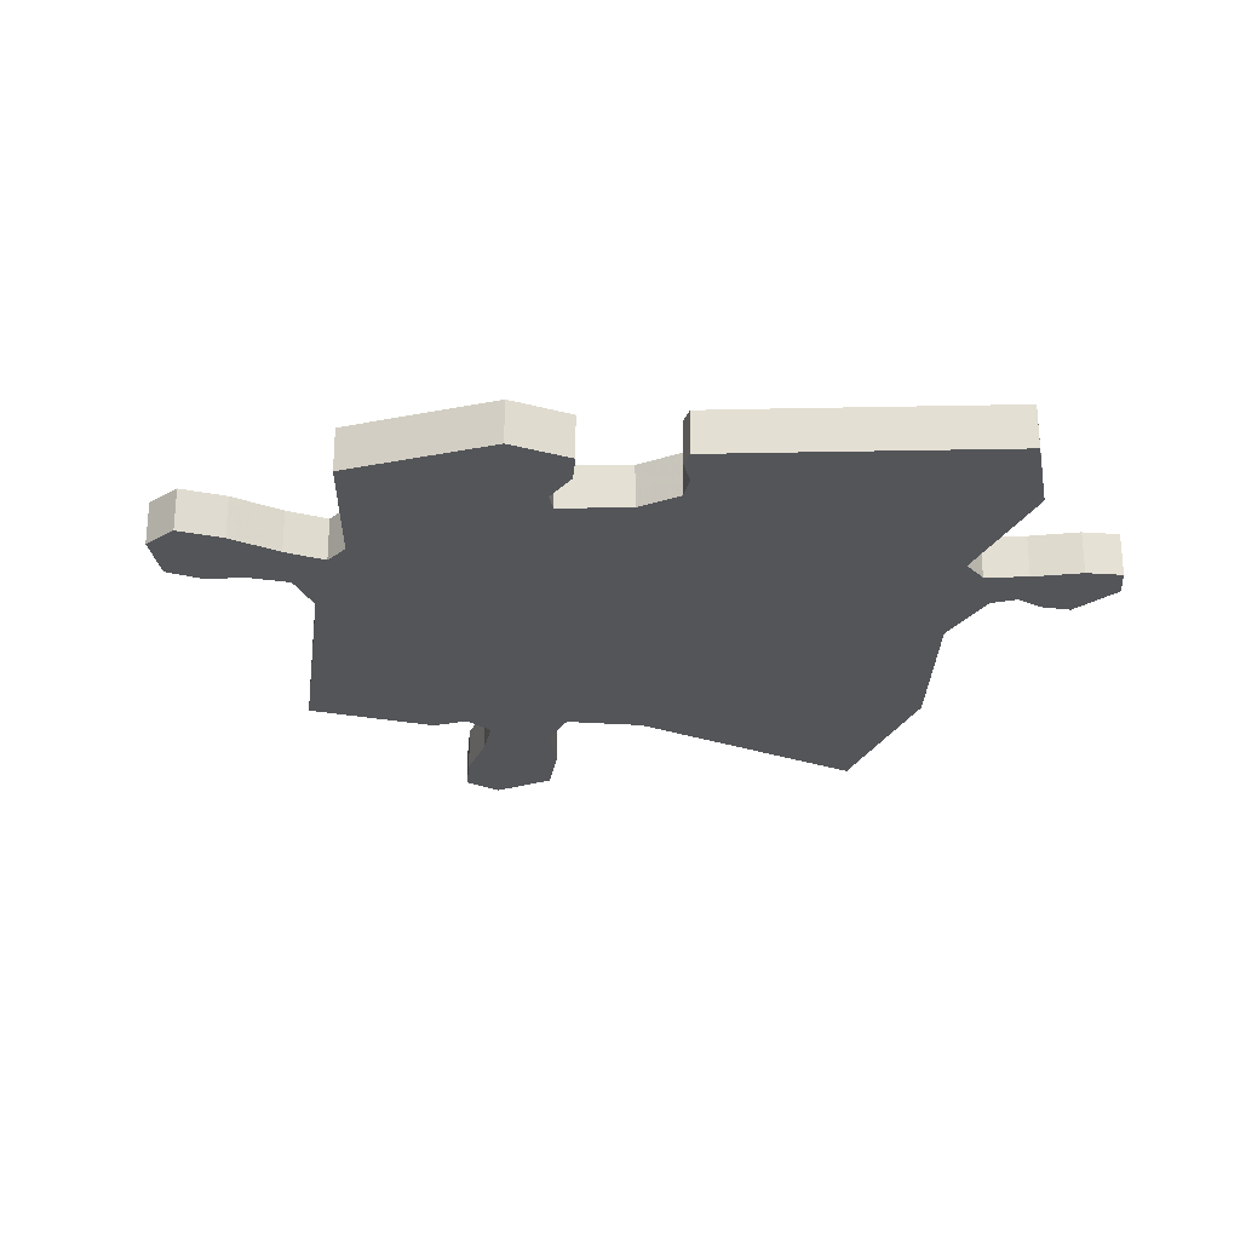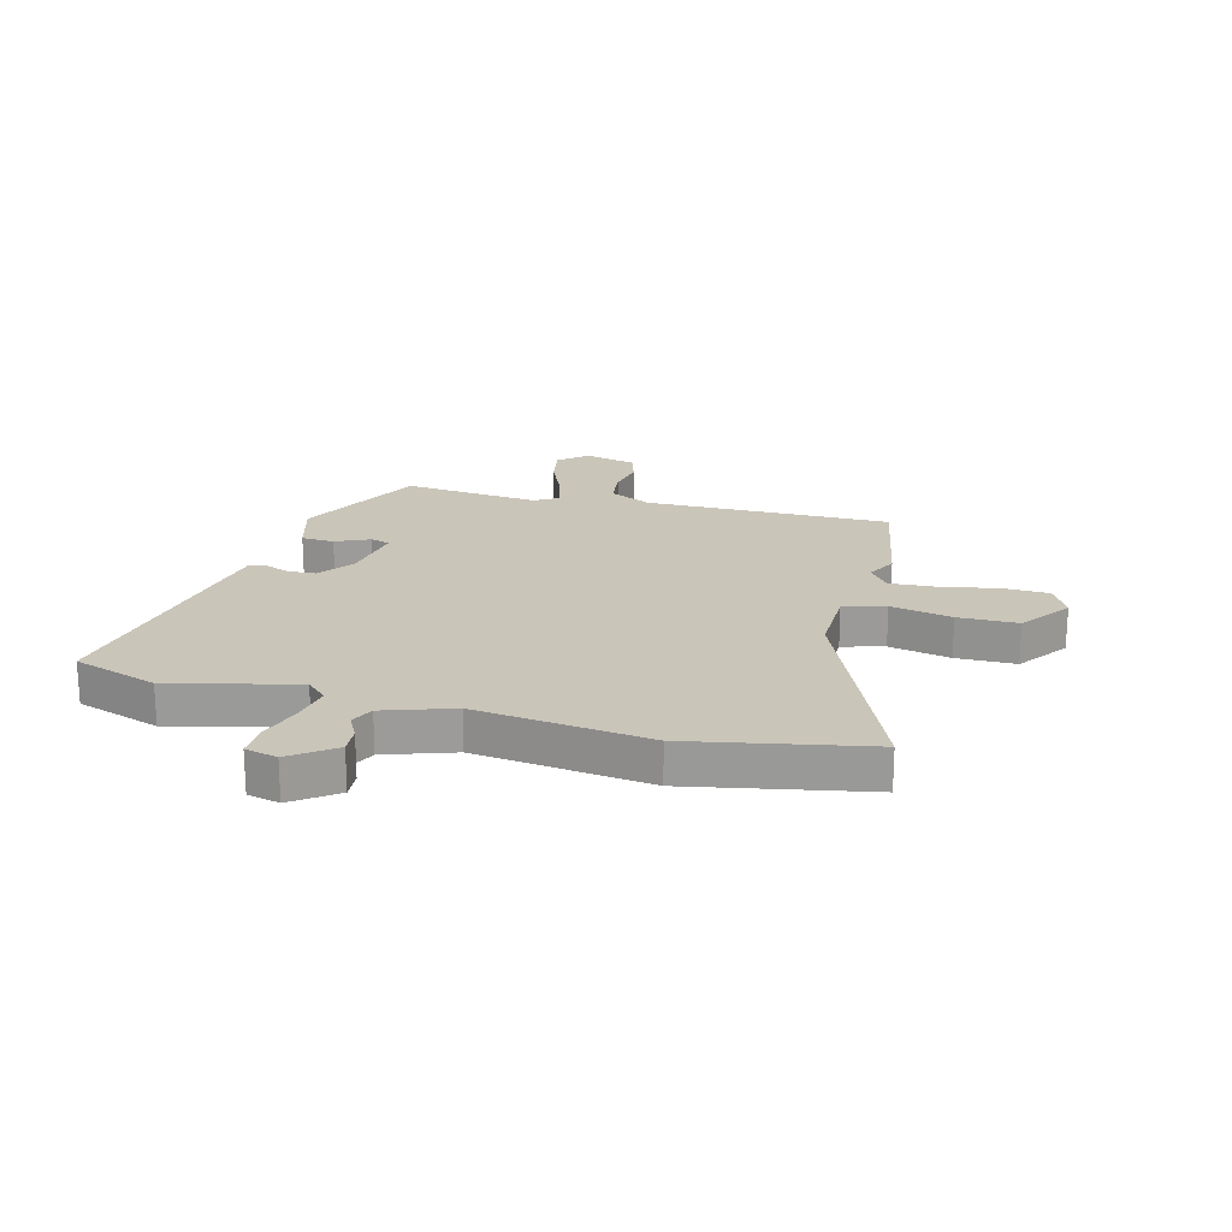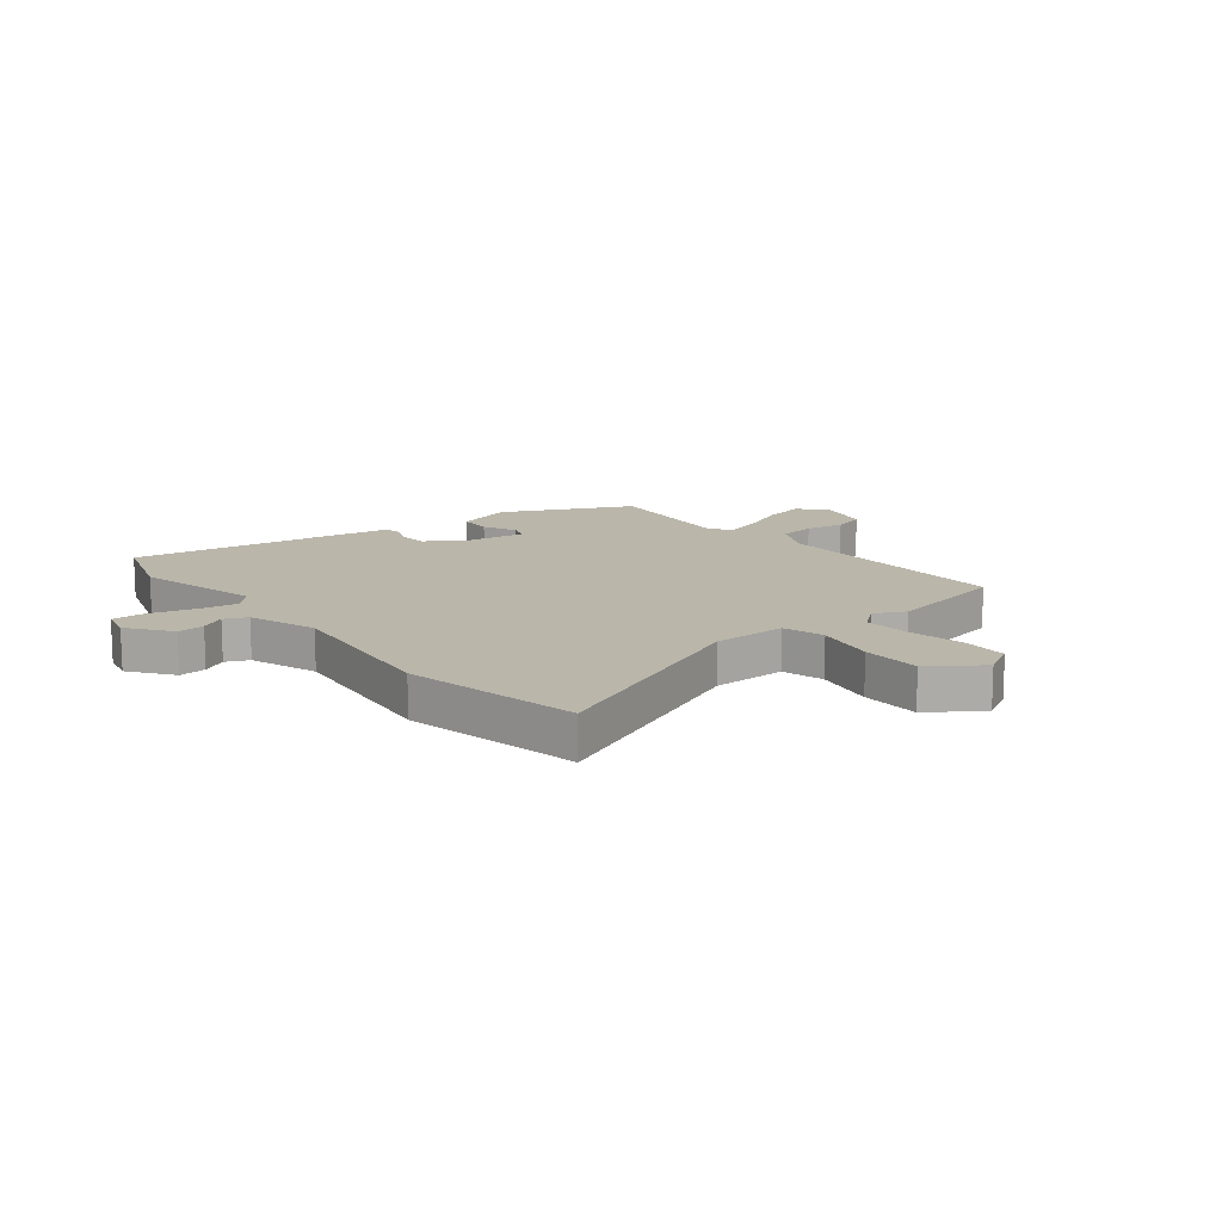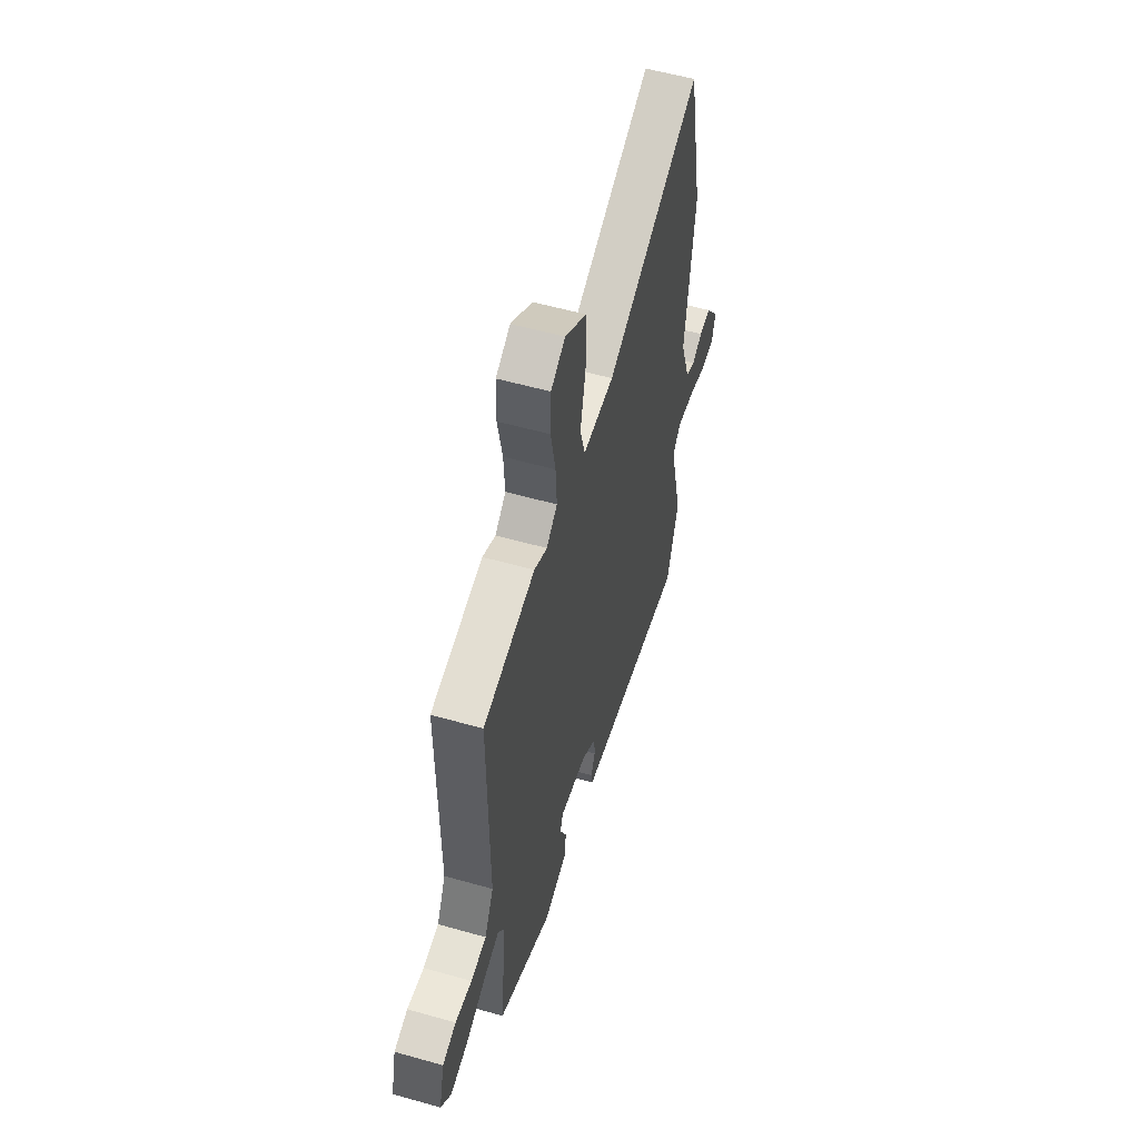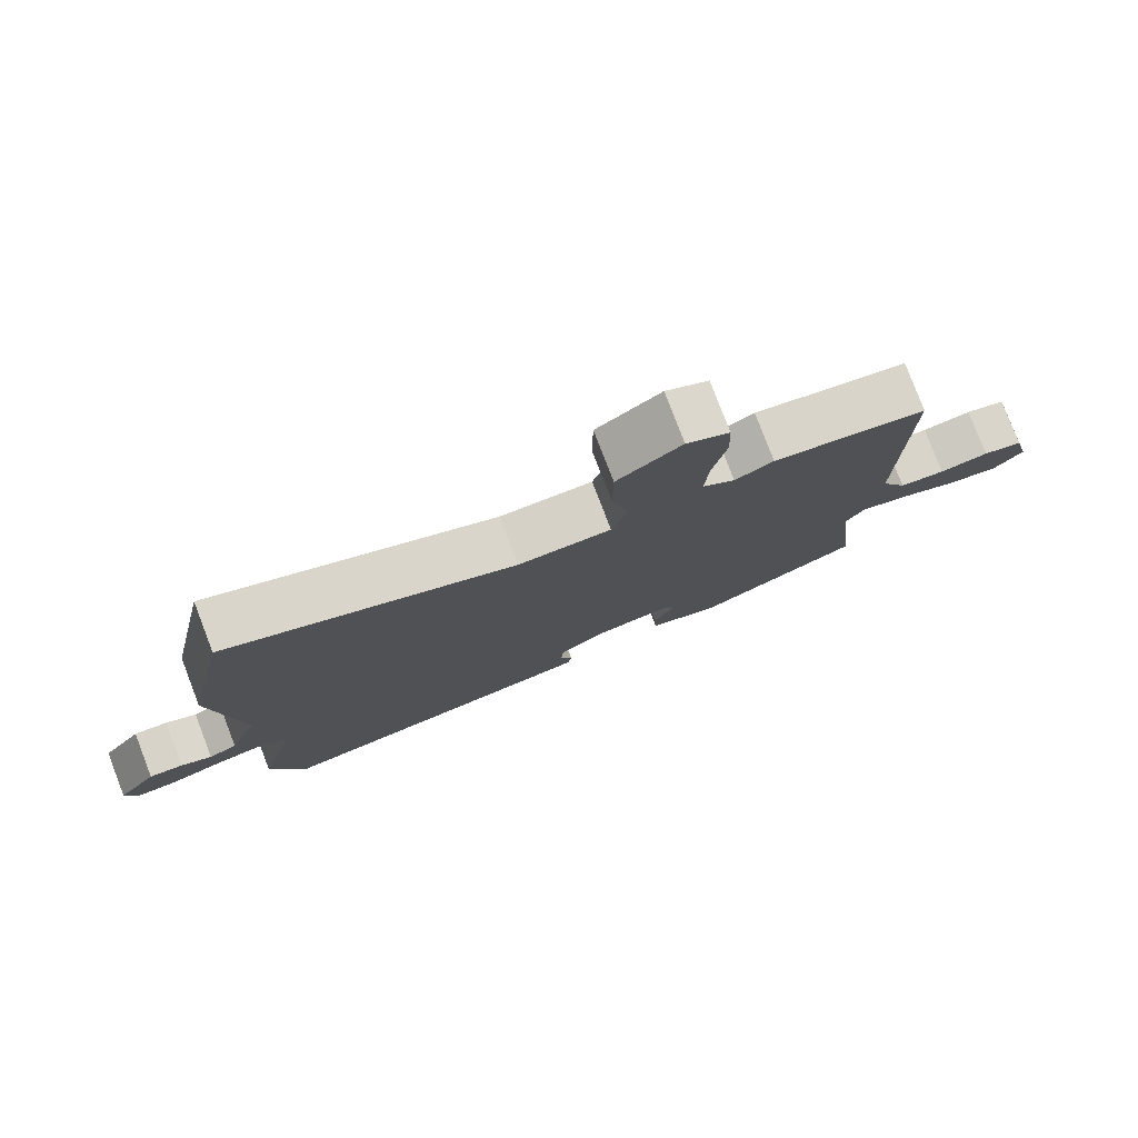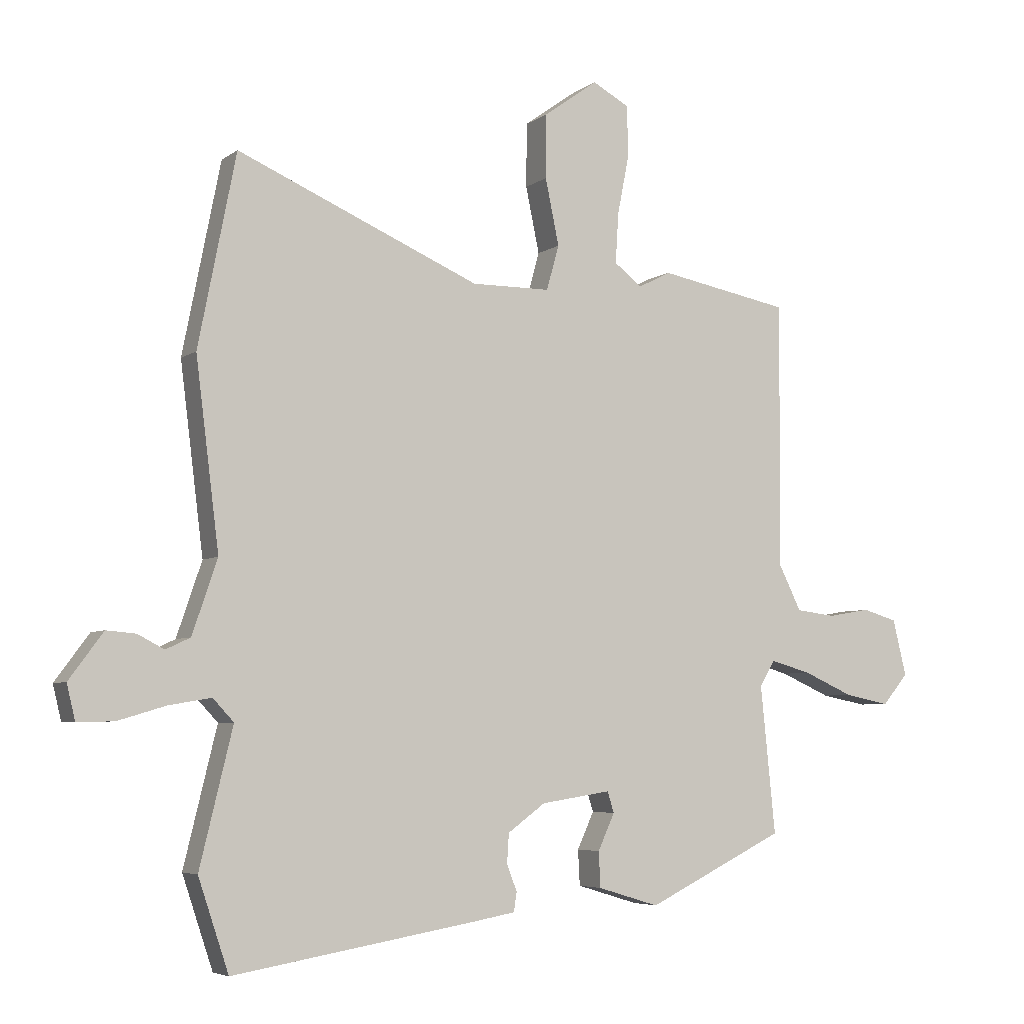
<metadata>
{"format":"obj","ext":"obj","renderer":"f3d","projection":"perspective","resolution":1024,"background":"white","views":[{"elev":-24.5,"azim":172.5,"up":"+Y"},{"elev":20.6,"azim":-75.0,"up":"+Y"},{"elev":13.8,"azim":-39.0,"up":"+Y"},{"elev":56.3,"azim":106.5,"up":"+Z"},{"elev":79.2,"azim":-21.0,"up":"+Z"},{"elev":-5.3,"azim":-27.0,"up":"+Z"}]}
</metadata>
<code>
v -0.531 0.07 0.344
v -0.468 0.07 0.662
v -0.061 0.07 0.488
v 0.071 0.07 0.489
v 0.092 0.07 0.564
v 0.069 0.07 0.674
v 0.07 0.07 0.781
v 0.161 0.07 0.846
v 0.222 0.07 0.813
v 0.225 0.07 0.73
v 0.205 0.07 0.629
v 0.2 0.07 0.545
v 0.246 0.07 0.509
v 0.301 0.07 0.537
v 0.521 0.07 0.496
v 0.518 0.07 0.053
v 0.556 0.07 -0.023
v 0.622 0.07 -0.031
v 0.693 0.07 -0.019
v 0.751 0.07 -0.036
v 0.774 0.07 -0.13
v 0.731 0.07 -0.181
v 0.655 0.07 -0.166
v 0.571 0.07 -0.129
v 0.503 0.07 -0.11
v 0.477 0.07 -0.152
v 0.502 0.07 -0.399
v 0.27 0.07 -0.512
v 0.167 0.07 -0.481
v 0.164 0.07 -0.422
v 0.192 0.07 -0.361
v 0.181 0.07 -0.326
v 0.064 0.07 -0.344
v 0.001 0.07 -0.39
v -0.002 0.07 -0.439
v 0.015 0.07 -0.483
v 0.01 0.07 -0.515
v -0.058 0.07 -0.527
v -0.468 0.07 -0.595
v -0.519 0.07 -0.443
v -0.464 0.07 -0.217
v -0.499 0.07 -0.18
v -0.57 0.07 -0.192
v -0.65 0.07 -0.216
v -0.711 0.07 -0.217
v -0.725 0.07 -0.159
v -0.668 0.07 -0.082
v -0.619 0.07 -0.086
v -0.575 0.07 -0.109
v -0.534 0.07 -0.09
v -0.492 0.07 0.033
v -0.531 0 0.344
v -0.468 0 0.662
v -0.061 0 0.488
v 0.071 0 0.489
v 0.092 0 0.564
v 0.069 0 0.674
v 0.07 0 0.781
v 0.161 0 0.846
v 0.222 0 0.813
v 0.225 0 0.73
v 0.205 0 0.629
v 0.2 0 0.545
v 0.246 0 0.509
v 0.301 0 0.537
v 0.521 0 0.496
v 0.518 0 0.053
v 0.556 0 -0.023
v 0.622 0 -0.031
v 0.693 0 -0.019
v 0.751 0 -0.036
v 0.774 0 -0.13
v 0.731 0 -0.181
v 0.655 0 -0.166
v 0.571 0 -0.129
v 0.503 0 -0.11
v 0.477 0 -0.152
v 0.502 0 -0.399
v 0.27 0 -0.512
v 0.167 0 -0.481
v 0.164 0 -0.422
v 0.192 0 -0.361
v 0.181 0 -0.326
v 0.064 0 -0.344
v 0.001 0 -0.39
v -0.002 0 -0.439
v 0.015 0 -0.483
v 0.01 0 -0.515
v -0.058 0 -0.527
v -0.468 0 -0.595
v -0.519 0 -0.443
v -0.464 0 -0.217
v -0.499 0 -0.18
v -0.57 0 -0.192
v -0.65 0 -0.216
v -0.711 0 -0.217
v -0.725 0 -0.159
v -0.668 0 -0.082
v -0.619 0 -0.086
v -0.575 0 -0.109
v -0.534 0 -0.09
v -0.492 0 0.033
f 47 48 49
f 46 47 49
f 45 46 49
f 44 45 49
f 43 44 49
f 42 43 49 50
f 41 42 50 51
f 39 40 41
f 38 39 41
f 37 38 41
f 36 37 41
f 35 36 41
f 34 35 41 51
f 29 30 31
f 28 29 31
f 27 28 31
f 26 27 31
f 25 26 31 32
f 22 23 24
f 21 22 24
f 20 21 24
f 19 20 24
f 18 19 24
f 17 18 24 25
f 25 32 33
f 17 25 33
f 16 17 33
f 33 34 51
f 16 33 51
f 15 16 51
f 14 15 51
f 13 14 51
f 9 10 11
f 8 9 11
f 7 8 11
f 6 7 11
f 5 6 11
f 51 1 2 3
f 51 3 4
f 12 13 51 4
f 4 5 11 12
f 100 99 98
f 100 98 97
f 100 97 96
f 100 96 95
f 100 95 94
f 101 100 94 93
f 102 101 93 92
f 92 91 90
f 92 90 89
f 92 89 88
f 92 88 87
f 92 87 86
f 102 92 86 85
f 82 81 80
f 82 80 79
f 82 79 78
f 82 78 77
f 83 82 77 76
f 75 74 73
f 75 73 72
f 75 72 71
f 75 71 70
f 75 70 69
f 76 75 69 68
f 84 83 76
f 84 76 68
f 84 68 67
f 102 85 84
f 102 84 67
f 102 67 66
f 102 66 65
f 102 65 64
f 62 61 60
f 62 60 59
f 62 59 58
f 62 58 57
f 62 57 56
f 54 53 52 102
f 55 54 102
f 55 102 64 63
f 63 62 56 55
f 1 52 53 2
f 2 53 54 3
f 3 54 55 4
f 4 55 56 5
f 5 56 57 6
f 6 57 58 7
f 7 58 59 8
f 8 59 60 9
f 9 60 61 10
f 10 61 62 11
f 11 62 63 12
f 12 63 64 13
f 13 64 65 14
f 14 65 66 15
f 15 66 67 16
f 16 67 68 17
f 17 68 69 18
f 18 69 70 19
f 19 70 71 20
f 20 71 72 21
f 21 72 73 22
f 22 73 74 23
f 23 74 75 24
f 24 75 76 25
f 25 76 77 26
f 26 77 78 27
f 27 78 79 28
f 28 79 80 29
f 29 80 81 30
f 30 81 82 31
f 31 82 83 32
f 32 83 84 33
f 33 84 85 34
f 34 85 86 35
f 35 86 87 36
f 36 87 88 37
f 37 88 89 38
f 38 89 90 39
f 39 90 91 40
f 40 91 92 41
f 41 92 93 42
f 42 93 94 43
f 43 94 95 44
f 44 95 96 45
f 45 96 97 46
f 46 97 98 47
f 47 98 99 48
f 48 99 100 49
f 49 100 101 50
f 50 101 102 51
f 51 102 52 1

</code>
